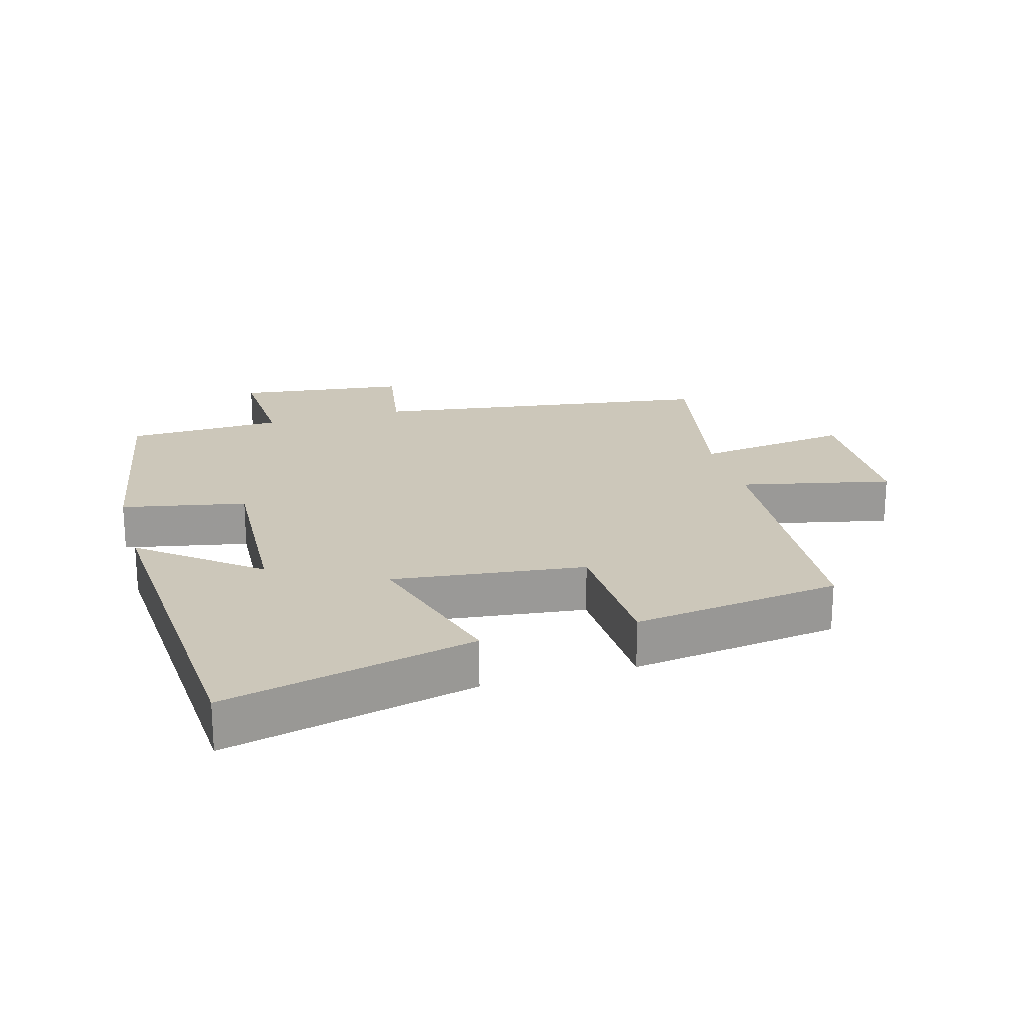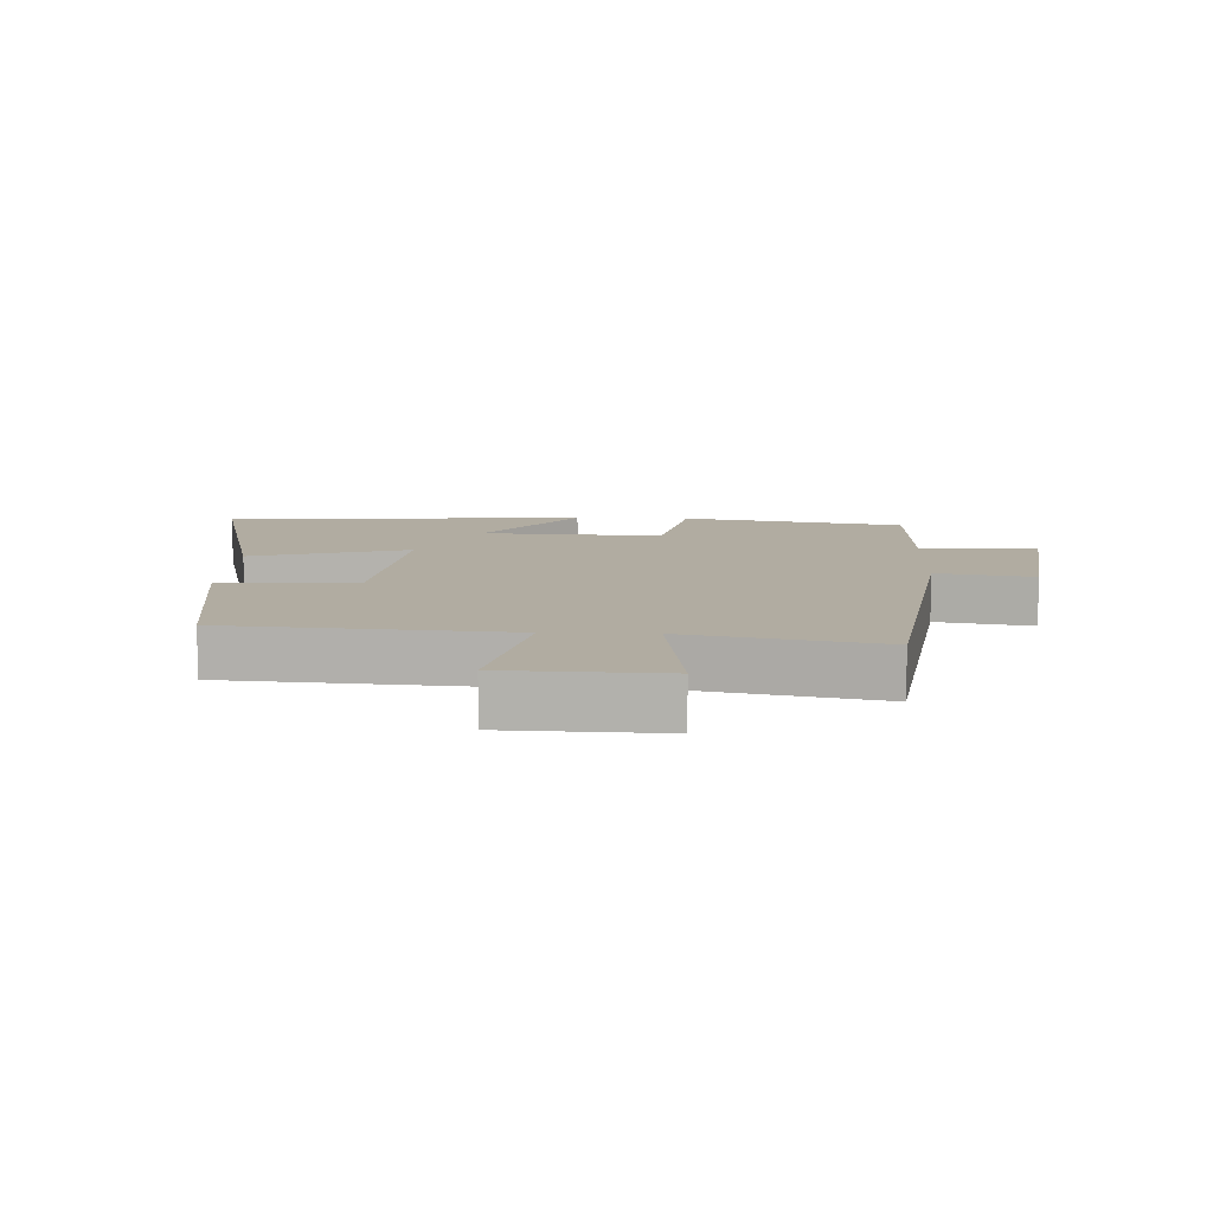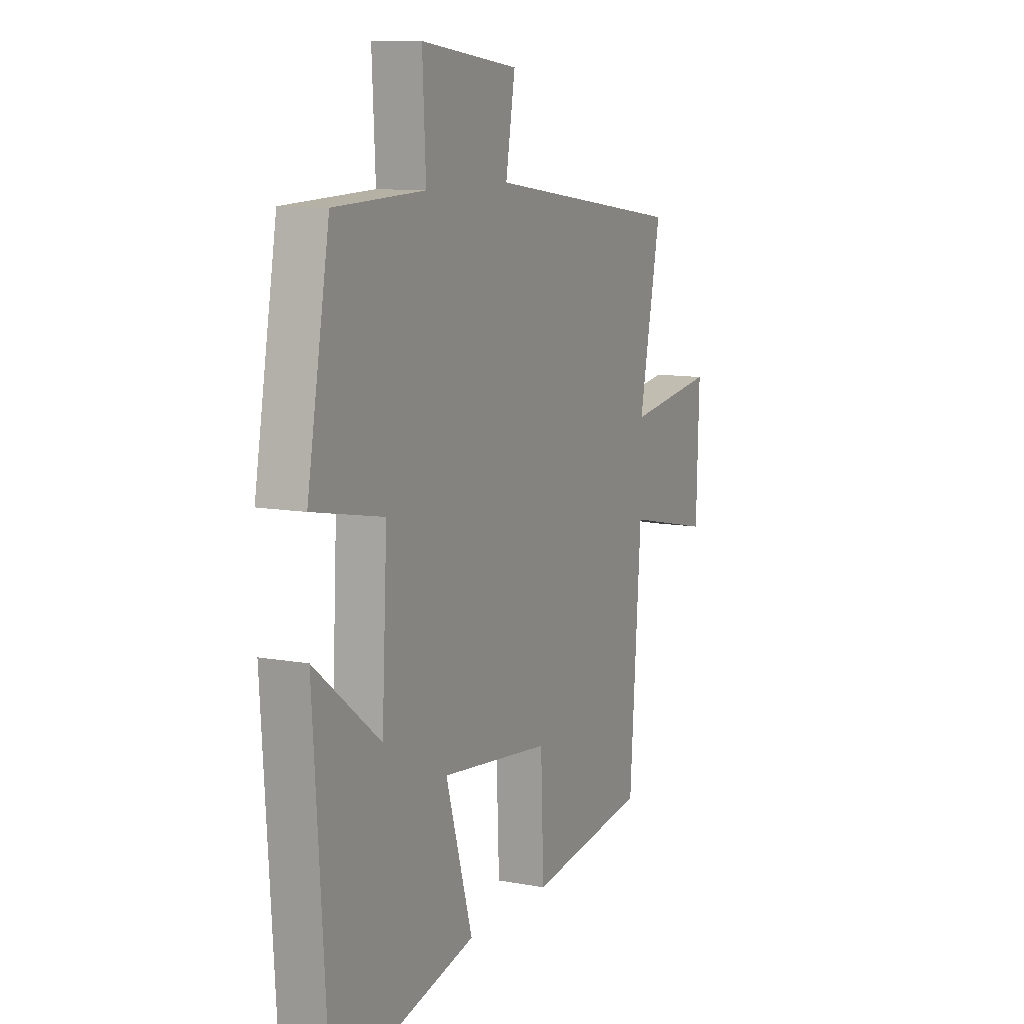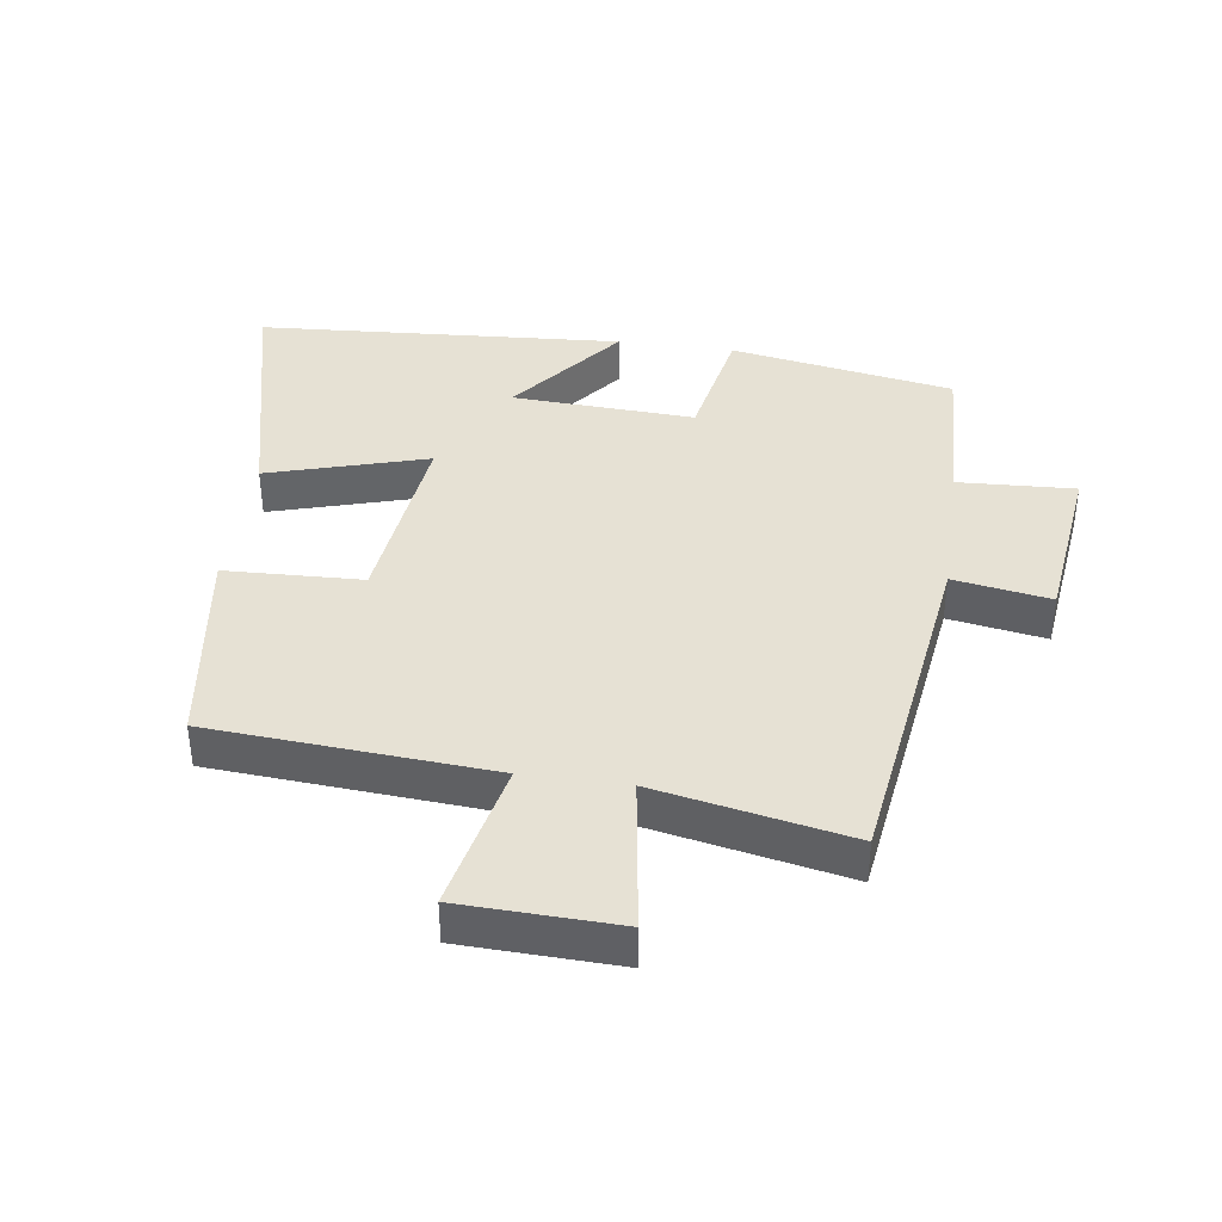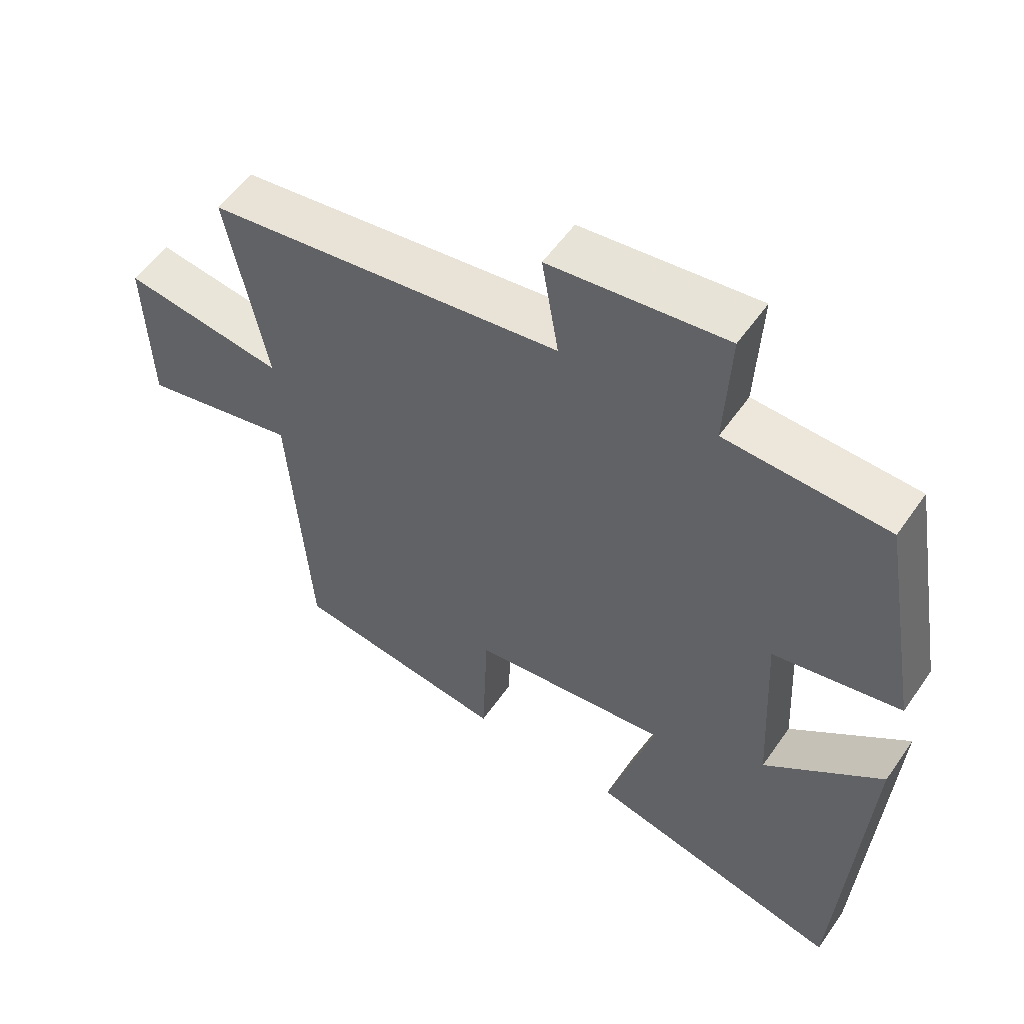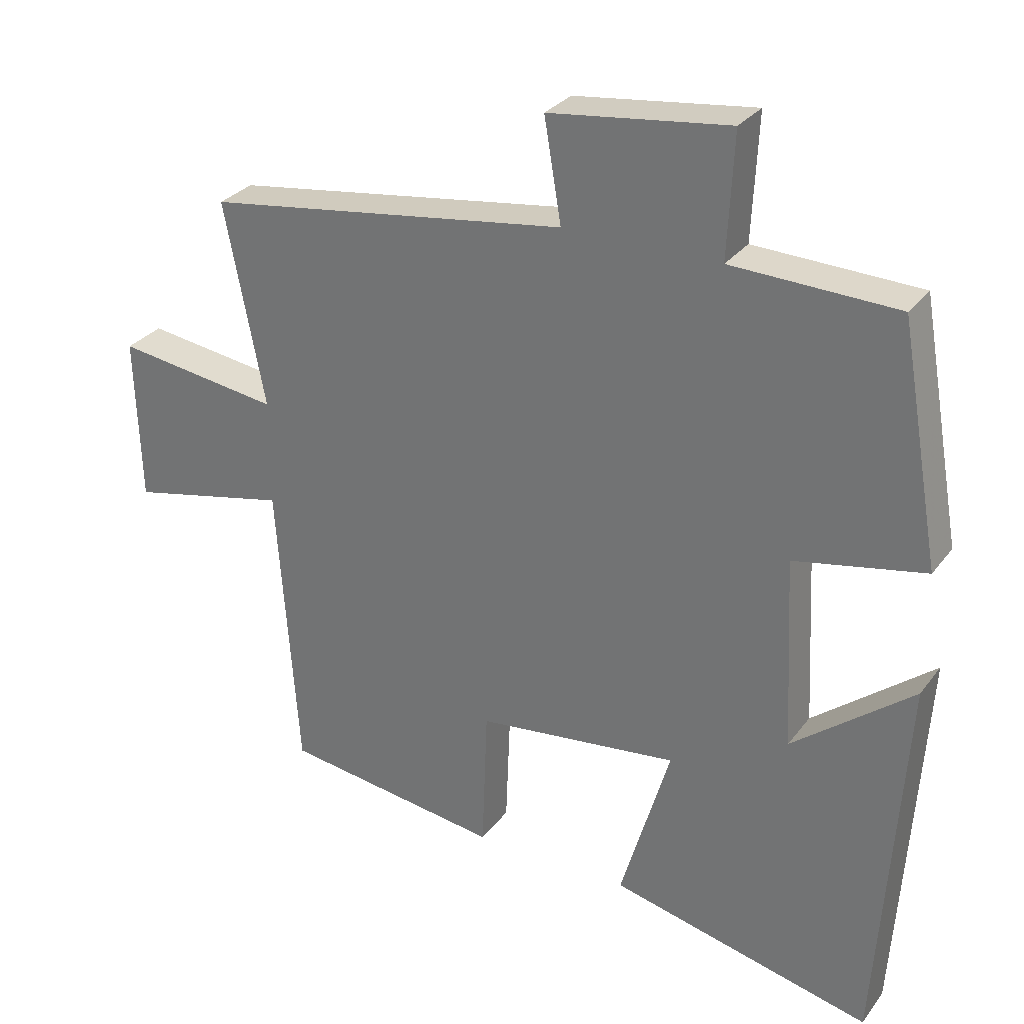
<metadata>
{"format":"obj","ext":"obj","renderer":"f3d","projection":"perspective","resolution":1024,"background":"white","views":[{"elev":21.3,"azim":164.3,"up":"+Y"},{"elev":10.2,"azim":-87.5,"up":"+Y"},{"elev":10.2,"azim":115.4,"up":"+Z"},{"elev":39.1,"azim":-82.0,"up":"+Y"},{"elev":55.1,"azim":34.2,"up":"+Z"},{"elev":29.5,"azim":29.8,"up":"+Z"}]}
</metadata>
<code>
v 0.463 0.07 -0.591
v 0.08 0.07 -0.5
v 0.152 0.07 -0.256
v -0.142 0.07 -0.29
v -0.15 0.07 -0.5
v -0.469 0.07 -0.455
v -0.5 0.07 -0.026
v -0.732 0.07 -0.076
v -0.74 0.07 0.164
v -0.5 0.07 0.13
v -0.559 0.07 0.426
v -0.029 0.07 0.5
v -0.054 0.07 0.648
v 0.208 0.07 0.68
v 0.199 0.07 0.5
v 0.44 0.07 0.491
v 0.5 0.07 0.148
v 0.31 0.07 0.111
v 0.324 0.07 -0.169
v 0.5 0.07 -0.03
v 0.463 0 -0.591
v 0.08 0 -0.5
v 0.152 0 -0.256
v -0.142 0 -0.29
v -0.15 0 -0.5
v -0.469 0 -0.455
v -0.5 0 -0.026
v -0.732 0 -0.076
v -0.74 0 0.164
v -0.5 0 0.13
v -0.559 0 0.426
v -0.029 0 0.5
v -0.054 0 0.648
v 0.208 0 0.68
v 0.199 0 0.5
v 0.44 0 0.491
v 0.5 0 0.148
v 0.31 0 0.111
v 0.324 0 -0.169
v 0.5 0 -0.03
f 19 20 1 2
f 18 19 2 3
f 15 16 17 18
f 15 18 3 4
f 12 13 14 15
f 12 15 4
f 11 12 4
f 10 11 4
f 7 8 9 10
f 6 7 10
f 5 6 10
f 4 5 10
f 22 21 40 39
f 23 22 39 38
f 38 37 36 35
f 24 23 38 35
f 35 34 33 32
f 24 35 32
f 24 32 31
f 24 31 30
f 30 29 28 27
f 30 27 26
f 30 26 25
f 30 25 24
f 1 21 22 2
f 2 22 23 3
f 3 23 24 4
f 4 24 25 5
f 5 25 26 6
f 6 26 27 7
f 7 27 28 8
f 8 28 29 9
f 9 29 30 10
f 10 30 31 11
f 11 31 32 12
f 12 32 33 13
f 13 33 34 14
f 14 34 35 15
f 15 35 36 16
f 16 36 37 17
f 17 37 38 18
f 18 38 39 19
f 19 39 40 20
f 20 40 21 1

</code>
